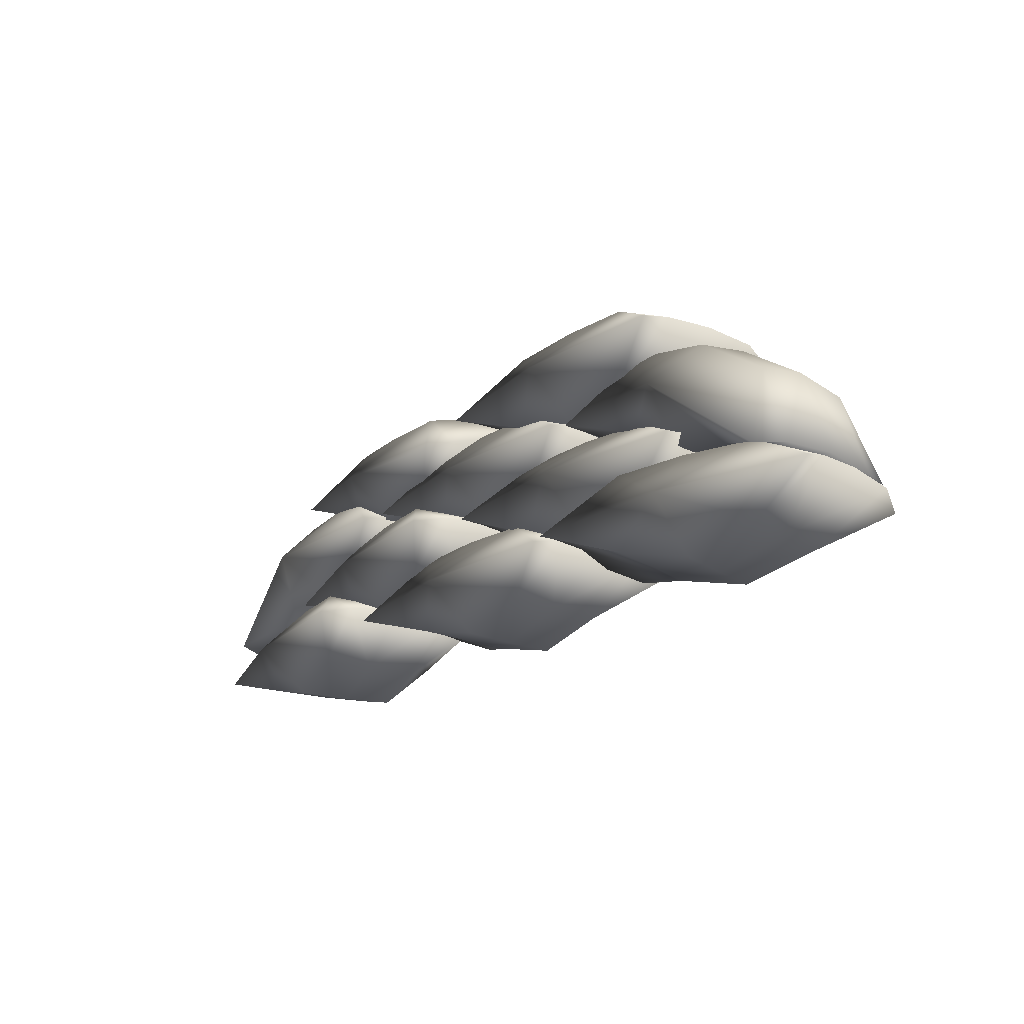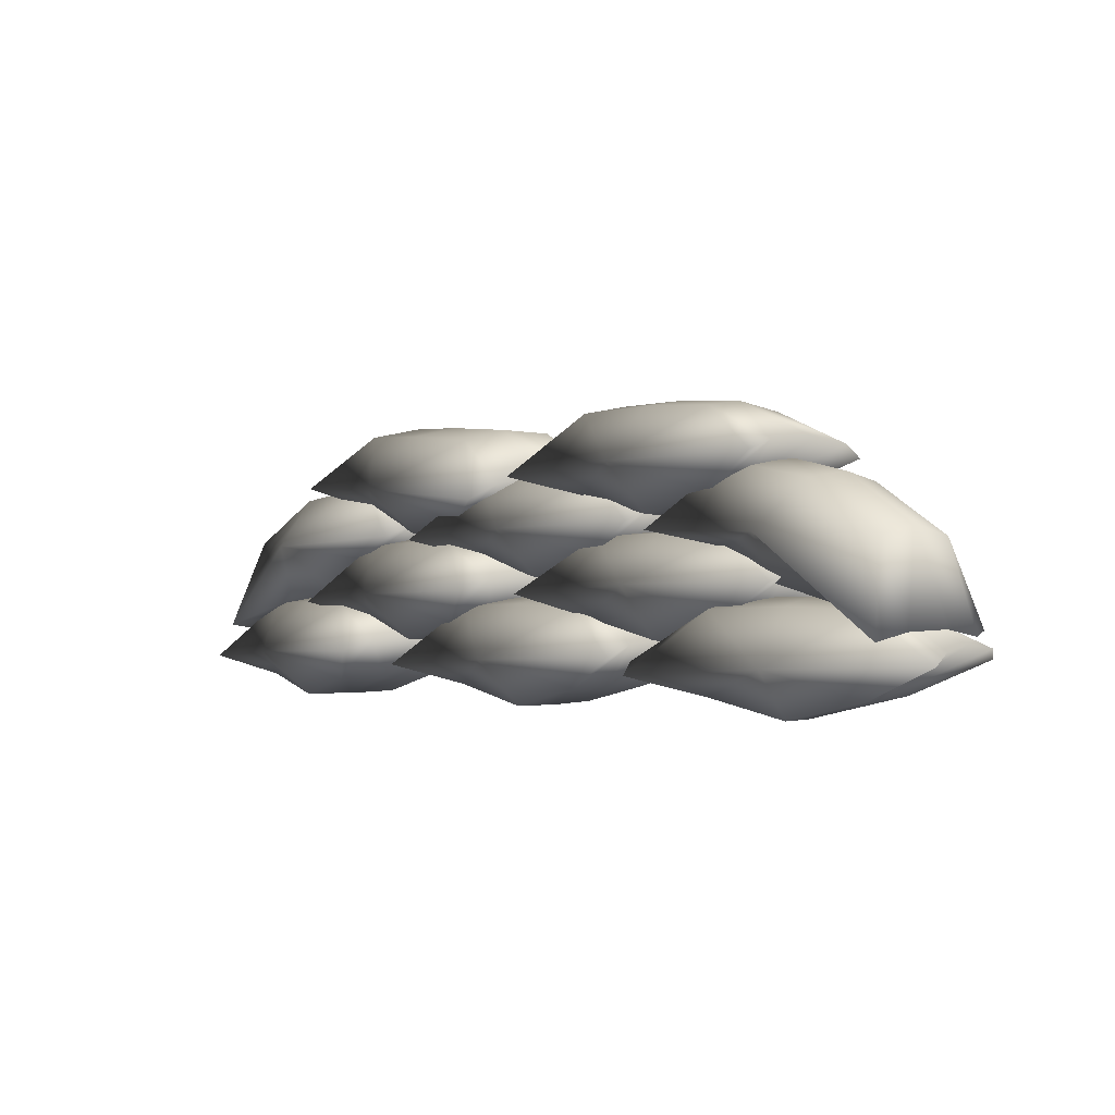
<metadata>
{"format":"obj","ext":"obj","renderer":"f3d","projection":"perspective","resolution":1024,"background":"white","views":[{"elev":-20.4,"azim":-129.5,"up":"+Y"},{"elev":-0.7,"azim":-137.6,"up":"+Y"}]}
</metadata>
<code>
v -0.5655 0.497 0.1301
v -0.3765 0.5643 0.2582
v -0.3823 0.4507 0.1295
v -0.7252 0.5764 0.2215
v -0.3842 0.4475 0.0008305
v -0.5539 0.4962 0.000829
v -0.7533 0.6031 0.1267
v -0.7411 0.616 0.0008295
v -0.202 0.4962 0.1301
v -0.04311 0.5427 0.2123
v -0.2184 0.4889 0.0008301
v -0.00351 0.5824 0.0008287
v 0.01223 0.5694 0.132
v -0.202 0.686 0.1301
v -0.3823 0.6937 0.1295
v -0.2184 0.7105 0.0008301
v -0.00351 0.5824 0.0008287
v 0.01223 0.5694 0.132
v -0.3842 0.7142 0.0008305
v -0.5655 0.6852 0.1301
v -0.5539 0.7032 0.000829
v -0.7533 0.6031 0.1267
v -0.7411 0.616 0.0008295
v -0.202 0.4962 -0.1285
v -0.3823 0.4507 -0.1278
v -0.3765 0.5643 -0.2565
v -0.5655 0.497 -0.1285
v -0.7439 0.5764 -0.2217
v -0.7373 0.6031 -0.1304
v -0.04553 0.5427 -0.2249
v -0.01418 0.5694 -0.1304
v -0.7373 0.6031 -0.1304
v -0.5655 0.6852 -0.1285
v -0.7439 0.5764 -0.2217
v -0.3823 0.6937 -0.1278
v -0.202 0.686 -0.1285
v -0.3765 0.5643 -0.2565
v -0.04553 0.5427 -0.2249
v -0.01418 0.5694 -0.1304
v 0.1603 0.4732 0.1024
v 0.3185 0.562 0.2549
v 0.3396 0.4374 0.1341
v -0.01496 0.5548 0.1574
v 0.3645 0.4246 0.01323
v 0.1986 0.4594 -0.01426
v -0.02266 0.565 0.06807
v 0.01545 0.561 -0.04297
v 0.5159 0.4904 0.168
v 0.6541 0.5427 0.2782
v 0.5267 0.4772 0.04145
v 0.7369 0.5816 0.07999
v 0.725 0.569 0.2114
v 0.5159 0.6803 0.168
v 0.3396 0.6804 0.1341
v 0.5267 0.6988 0.04145
v 0.7369 0.5816 0.07999
v 0.725 0.569 0.2114
v 0.3645 0.6913 0.01323
v 0.1282 0.6697 0.1024
v 0.1665 0.6747 -0.01426
v -0.02266 0.565 0.06807
v 0.01545 0.561 -0.04297
v 0.5697 0.4819 -0.08014
v 0.3932 0.4199 -0.1078
v 0.4256 0.5276 -0.2291
v 0.2142 0.4465 -0.1354
v 0.05905 0.4925 -0.2449
v 0.0465 0.5312 -0.161
v 0.7428 0.5417 -0.1494
v 0.7538 0.5694 -0.05094
v 0.0465 0.5312 -0.161
v 0.1821 0.6429 -0.1354
v 0.05905 0.4925 -0.2449
v 0.3932 0.6629 -0.1078
v 0.5697 0.6717 -0.08014
v 0.4256 0.5276 -0.2291
v 0.7428 0.5417 -0.1494
v 0.7538 0.5694 -0.05094
v -0.1925 0.3555 0.1678
v -0.003552 0.4228 0.2958
v -0.009339 0.3092 0.1672
v -0.3523 0.4349 0.2592
v -0.01127 0.306 0.03852
v -0.181 0.3547 0.03852
v -0.3803 0.4616 0.1644
v -0.3682 0.4745 0.03852
v 0.171 0.3546 0.1678
v 0.3298 0.4012 0.25
v 0.1546 0.3474 0.03852
v 0.3694 0.4408 0.03852
v 0.3852 0.4279 0.1697
v 0.171 0.5445 0.1678
v -0.009339 0.5522 0.1672
v 0.1546 0.5689 0.03852
v 0.3694 0.4408 0.03852
v 0.3852 0.4279 0.1697
v -0.01127 0.5726 0.03852
v -0.1925 0.5436 0.1678
v -0.181 0.5617 0.03852
v -0.3803 0.4616 0.1644
v -0.3682 0.4745 0.03852
v 0.171 0.3546 -0.09077
v -0.009338 0.3092 -0.09014
v -0.003553 0.4228 -0.2188
v -0.1925 0.3555 -0.09077
v -0.371 0.4349 -0.184
v -0.3643 0.4616 -0.09267
v 0.3274 0.4012 -0.1872
v 0.3588 0.4279 -0.09267
v -0.3643 0.4616 -0.09267
v -0.1925 0.5436 -0.09077
v -0.371 0.4349 -0.184
v -0.009338 0.5522 -0.09014
v 0.171 0.5445 -0.09077
v -0.003553 0.4228 -0.2188
v 0.3274 0.4012 -0.1872
v 0.3588 0.4279 -0.09267
v -0.5574 0.1873 0.1636
v -0.3611 0.2432 0.286
v -0.3746 0.1423 0.1477
v -0.7114 0.2567 0.2714
v -0.3841 0.1513 0.01964
v -0.5535 0.1988 0.03434
v -0.7451 0.2921 0.1814
v -0.7404 0.317 0.05683
v -0.1945 0.1885 0.1419
v -0.03107 0.228 0.2186
v -0.2186 0.1935 0.01375
v -0.00414 0.2877 0.009887
v 0.01939 0.2624 0.1381
v -0.1945 0.3775 0.16
v -0.3746 0.3842 0.1708
v -0.2186 0.414 0.03481
v -0.00414 0.2877 0.009887
v 0.01939 0.2624 0.1381
v -0.3841 0.4167 0.045
v -0.5574 0.3746 0.1815
v -0.5535 0.4049 0.05403
v -0.7451 0.2921 0.1814
v -0.7404 0.317 0.05683
v -0.2099 0.213 -0.115
v -0.3899 0.1667 -0.108
v -0.3918 0.292 -0.2254
v -0.5728 0.2118 -0.09338
v -0.7564 0.2987 -0.1679
v -0.7444 0.3166 -0.07499
v -0.05954 0.2694 -0.2157
v -0.0226 0.2872 -0.1211
v -0.7444 0.3166 -0.07499
v -0.5728 0.3991 -0.07548
v -0.7564 0.2987 -0.1679
v -0.3899 0.4086 -0.08491
v -0.2099 0.402 -0.09696
v -0.3918 0.292 -0.2254
v -0.05954 0.2694 -0.2157
v -0.0226 0.2872 -0.1211
v 0.1628 0.2003 0.0946
v 0.3254 0.2675 0.2549
v 0.3431 0.154 0.1273
v -0.01092 0.2797 0.1554
v 0.3645 0.1508 0.0004142
v 0.1977 0.1995 -0.03044
v -0.02127 0.3063 0.05711
v 0.01359 0.3193 -0.06447
v 0.5202 0.1994 0.1607
v 0.6615 0.246 0.2703
v 0.5276 0.1922 0.03056
v 0.7389 0.2856 0.06963
v 0.7305 0.2727 0.2015
v 0.5202 0.3893 0.1607
v 0.3431 0.397 0.1273
v 0.5276 0.4137 0.03056
v 0.7389 0.2856 0.06963
v 0.7305 0.2727 0.2015
v 0.3645 0.4174 0.0004142
v 0.1628 0.3884 0.0946
v 0.1977 0.4065 -0.03044
v -0.02127 0.3063 0.05711
v 0.01359 0.3193 -0.06447
v 0.5673 0.1994 -0.09359
v 0.3898 0.154 -0.1258
v 0.4189 0.2675 -0.2512
v 0.2098 0.2003 -0.1597
v 0.0513 0.2797 -0.2838
v 0.0412 0.3063 -0.1928
v 0.7386 0.246 -0.16
v 0.7522 0.2727 -0.06132
v 0.0412 0.3063 -0.1928
v 0.2098 0.3884 -0.1597
v 0.0513 0.2797 -0.2838
v 0.3898 0.397 -0.1258
v 0.5673 0.3893 -0.09359
v 0.4189 0.2675 -0.2512
v 0.7386 0.246 -0.16
v 0.7522 0.2727 -0.06132
v -0.8862 0.04952 0.1681
v -0.6733 0.1168 0.2503
v -0.7079 0.003204 0.1262
v -1.021 0.1289 0.2932
v -0.7388 6.568e-08 0.001311
v -0.9041 0.04872 0.03955
v -1.07 0.1556 0.2071
v -1.086 0.1685 0.08174
v -0.5321 0.04866 0.0862
v -0.3588 0.09524 0.1304
v -0.5772 0.04145 -0.03606
v -0.3679 0.1349 -0.08448
v -0.323 0.1219 0.03979
v -0.5321 0.2385 0.0862
v -0.7079 0.2462 0.1262
v -0.5772 0.263 -0.03606
v -0.3679 0.1349 -0.08448
v -0.323 0.1219 0.03979
v -0.7388 0.2667 0.001311
v -0.8862 0.2377 0.1681
v -0.9041 0.2557 0.03955
v -1.07 0.1556 0.2071
v -1.086 0.1685 0.08174
v -0.5904 0.04866 -0.1657
v -0.7659 0.003205 -0.1245
v -0.7892 0.1168 -0.2511
v -0.9445 0.04952 -0.0838
v -1.139 0.1289 -0.1344
v -1.112 0.1556 -0.04693
v -0.4597 0.09524 -0.2949
v -0.4078 0.1219 -0.2099
v -1.112 0.1556 -0.04693
v -0.9445 0.2377 -0.0838
v -1.139 0.1289 -0.1344
v -0.7659 0.2462 -0.1245
v -0.5904 0.2385 -0.1657
v -0.7892 0.1168 -0.2511
v -0.4597 0.09524 -0.2949
v -0.4078 0.1219 -0.2099
v -0.1714 0.04952 0.1301
v 0.01756 0.1168 0.2582
v 0.01177 0.003204 0.1295
v -0.3312 0.1289 0.2215
v 0.009845 6.568e-08 0.0008282
v -0.1598 0.04872 0.0008282
v -0.3592 0.1556 0.1267
v -0.3471 0.1685 0.0008287
v 0.1921 0.04866 0.1301
v 0.3509 0.09524 0.2123
v 0.1757 0.04145 0.0008295
v 0.3905 0.1349 0.0008296
v 0.4063 0.1219 0.132
v 0.1921 0.2385 0.1301
v 0.01177 0.2462 0.1295
v 0.1757 0.263 0.0008295
v 0.3905 0.1349 0.0008296
v 0.4063 0.1219 0.132
v 0.009845 0.2667 0.0008282
v -0.1714 0.2377 0.1301
v -0.1598 0.2557 0.0008282
v -0.3592 0.1556 0.1267
v -0.3471 0.1685 0.0008287
v 0.1921 0.04866 -0.1285
v 0.01177 0.003204 -0.1278
v 0.01756 0.1168 -0.2565
v -0.1714 0.04952 -0.1285
v -0.3498 0.1289 -0.2217
v -0.3432 0.1556 -0.1304
v 0.3485 0.09524 -0.2249
v 0.3799 0.1219 -0.1304
v -0.3432 0.1556 -0.1304
v -0.1714 0.2377 -0.1285
v -0.3498 0.1289 -0.2217
v 0.01177 0.2462 -0.1278
v 0.1921 0.2385 -0.1285
v 0.01756 0.1168 -0.2565
v 0.3485 0.09524 -0.2249
v 0.3799 0.1219 -0.1304
v 0.5443 0.04952 0.08659
v 0.7005 0.1168 0.253
v 0.7232 0.003204 0.1263
v 0.3684 0.1289 0.1406
v 0.7496 6.568e-08 0.0003263
v 0.5841 0.04872 -0.03699
v 0.3619 0.1556 0.04197
v 0.4014 0.1685 -0.07816
v 0.8989 0.04866 0.1665
v 1.036 0.09524 0.2816
v 0.9114 0.04145 0.0368
v 1.121 0.1349 0.08404
v 1.107 0.1219 0.2155
v 0.8989 0.2385 0.1665
v 0.7232 0.2462 0.1263
v 0.9114 0.263 0.0368
v 1.121 0.1349 0.08404
v 1.107 0.1219 0.2155
v 0.7496 0.2667 0.0003263
v 0.5443 0.2377 0.08659
v 0.5841 0.2557 -0.03699
v 0.3619 0.1556 0.04197
v 0.4014 0.1685 -0.07816
v 0.9558 0.04866 -0.08573
v 0.7798 0.003205 -0.1248
v 0.8137 0.1168 -0.249
v 0.6012 0.04952 -0.1657
v 0.4477 0.1289 -0.2958
v 0.434 0.1556 -0.2053
v 1.13 0.09524 -0.1454
v 1.139 0.1219 -0.04628
v 0.434 0.1556 -0.2053
v 0.6012 0.2377 -0.1657
v 0.4477 0.1289 -0.2958
v 0.7798 0.2462 -0.1248
v 0.9558 0.2385 -0.08573
v 0.8137 0.1168 -0.249
v 1.13 0.09524 -0.1454
v 1.139 0.1219 -0.04628
v 0.5935 0.357 0.1678
v 0.7782 0.3893 0.2958
v 0.7344 0.2843 0.1672
v 0.4353 0.4176 0.2592
v 0.7319 0.2818 0.03852
v 0.6036 0.3559 0.03852
v 0.4 0.4351 0.1644
v 0.4087 0.4513 0.03852
v 0.8868 0.2517 0.1678
v 1.02 0.1802 0.25
v 0.8711 0.2545 0.03852
v 1.075 0.17 0.03852
v 1.072 0.1497 0.1697
v 1.003 0.4016 0.1678
v 0.8165 0.513 0.1672
v 1.002 0.4332 0.03852
v 1.075 0.17 0.03852
v 1.072 0.1497 0.1697
v 0.8211 0.5331 0.03852
v 0.5979 0.5451 0.1678
v 0.6126 0.5627 0.03852
v 0.4 0.4351 0.1644
v 0.4087 0.4513 0.03852
v 0.8868 0.2517 -0.09077
v 0.7344 0.2843 -0.09014
v 0.7781 0.3893 -0.2188
v 0.5936 0.357 -0.09077
v 0.4172 0.4124 -0.184
v 0.4163 0.44 -0.09267
v 1.019 0.182 -0.1872
v 1.058 0.1721 -0.09267
v 0.4163 0.44 -0.09267
v 0.5979 0.5451 -0.09077
v 0.4172 0.4124 -0.184
v 0.8165 0.513 -0.09014
v 1.003 0.4016 -0.09077
v 0.7781 0.3893 -0.2188
v 1.019 0.182 -0.1872
v 1.058 0.1721 -0.09267
v -0.8614 0.2547 0.1678
v -0.7471 0.4032 0.2958
v -0.7085 0.2962 0.1672
v -1.019 0.1925 0.2592
v -0.7086 0.2927 0.03852
v -0.8532 0.2607 0.03852
v -1.057 0.1816 0.1644
v -1.061 0.1994 0.03852
v -0.574 0.3751 0.1678
v -0.4272 0.4126 0.25
v -0.5875 0.3666 0.03852
v -0.38 0.4421 0.03852
v -0.3683 0.4252 0.1697
v -0.5893 0.5643 0.1678
v -0.8024 0.5203 0.1672
v -0.6116 0.5868 0.03852
v -0.38 0.4421 0.03852
v -0.3683 0.4252 0.1697
v -0.8125 0.5383 0.03852
v -0.9853 0.3964 0.1678
v -0.9863 0.4192 0.03852
v -1.057 0.1816 0.1644
v -1.061 0.1994 0.03852
v -0.574 0.3751 -0.09077
v -0.7085 0.2962 -0.09014
v -0.7471 0.4032 -0.2188
v -0.8614 0.2547 -0.09077
v -1.029 0.1765 -0.184
v -1.048 0.1962 -0.09267
v -0.4294 0.413 -0.1872
v -0.3937 0.4323 -0.09267
v -1.048 0.1962 -0.09267
v -0.9853 0.3964 -0.09077
v -1.029 0.1765 -0.184
v -0.8024 0.5203 -0.09014
v -0.5893 0.5643 -0.09077
v -0.7471 0.4032 -0.2188
v -0.4294 0.413 -0.1872
v -0.3937 0.4323 -0.09267
g barricade_sandbags_2_9493_8
f 1 3 2
f 2 4 1
f 5 3 1
f 1 6 5
f 6 1 7
f 4 7 1
f 7 8 6
f 2 3 9
f 9 10 2
f 11 9 3
f 3 5 11
f 9 11 12
f 12 13 9
f 13 10 9
f 2 10 14
f 14 15 2
f 15 14 16
f 17 16 14
f 14 18 17
f 10 18 14
f 16 19 15
f 20 15 19
f 19 21 20
f 22 20 21
f 20 22 4
f 21 23 22
f 2 15 20
f 20 4 2
f 12 11 24
f 25 24 11
f 24 25 26
f 26 25 27
f 27 28 26
f 27 25 5
f 11 5 25
f 5 6 27
f 29 27 6
f 28 27 29
f 6 8 29
f 26 30 24
f 31 24 30
f 24 31 12
f 32 23 21
f 21 33 32
f 33 34 32
f 33 21 19
f 19 35 33
f 35 19 16
f 16 36 35
f 37 35 36
f 37 34 33
f 33 35 37
f 36 38 37
f 36 16 17
f 17 39 36
f 38 36 39
f 40 42 41
f 41 43 40
f 44 42 40
f 40 45 44
f 45 40 46
f 43 46 40
f 46 47 45
f 41 42 48
f 48 49 41
f 50 48 42
f 42 44 50
f 48 50 51
f 51 52 48
f 52 49 48
f 41 49 53
f 53 54 41
f 54 53 55
f 56 55 53
f 53 57 56
f 49 57 53
f 55 58 54
f 59 54 58
f 58 60 59
f 61 59 60
f 59 61 43
f 60 62 61
f 41 54 59
f 59 43 41
f 51 50 63
f 64 63 50
f 63 64 65
f 65 64 66
f 66 67 65
f 66 64 44
f 50 44 64
f 44 45 66
f 68 66 45
f 67 66 68
f 45 47 68
f 65 69 63
f 70 63 69
f 63 70 51
f 71 62 60
f 60 72 71
f 72 73 71
f 72 60 58
f 58 74 72
f 74 58 55
f 55 75 74
f 76 74 75
f 76 73 72
f 72 74 76
f 75 77 76
f 75 55 56
f 56 78 75
f 77 75 78
f 79 81 80
f 80 82 79
f 83 81 79
f 79 84 83
f 84 79 85
f 82 85 79
f 85 86 84
f 80 81 87
f 87 88 80
f 89 87 81
f 81 83 89
f 87 89 90
f 90 91 87
f 91 88 87
f 80 88 92
f 92 93 80
f 93 92 94
f 95 94 92
f 92 96 95
f 88 96 92
f 94 97 93
f 98 93 97
f 97 99 98
f 100 98 99
f 98 100 82
f 99 101 100
f 80 93 98
f 98 82 80
f 90 89 102
f 103 102 89
f 102 103 104
f 104 103 105
f 105 106 104
f 105 103 83
f 89 83 103
f 83 84 105
f 107 105 84
f 106 105 107
f 84 86 107
f 104 108 102
f 109 102 108
f 102 109 90
f 110 101 99
f 99 111 110
f 111 112 110
f 111 99 97
f 97 113 111
f 113 97 94
f 94 114 113
f 115 113 114
f 115 112 111
f 111 113 115
f 114 116 115
f 114 94 95
f 95 117 114
f 116 114 117
f 118 120 119
f 119 121 118
f 122 120 118
f 118 123 122
f 123 118 124
f 121 124 118
f 124 125 123
f 119 120 126
f 126 127 119
f 128 126 120
f 120 122 128
f 126 128 129
f 129 130 126
f 130 127 126
f 119 127 131
f 131 132 119
f 132 131 133
f 134 133 131
f 131 135 134
f 127 135 131
f 133 136 132
f 137 132 136
f 136 138 137
f 139 137 138
f 137 139 121
f 138 140 139
f 119 132 137
f 137 121 119
f 129 128 141
f 142 141 128
f 141 142 143
f 143 142 144
f 144 145 143
f 144 142 122
f 128 122 142
f 122 123 144
f 146 144 123
f 145 144 146
f 123 125 146
f 143 147 141
f 148 141 147
f 141 148 129
f 149 140 138
f 138 150 149
f 150 151 149
f 150 138 136
f 136 152 150
f 152 136 133
f 133 153 152
f 154 152 153
f 154 151 150
f 150 152 154
f 153 155 154
f 153 133 134
f 134 156 153
f 155 153 156
f 157 159 158
f 158 160 157
f 161 159 157
f 157 162 161
f 162 157 163
f 160 163 157
f 163 164 162
f 158 159 165
f 165 166 158
f 167 165 159
f 159 161 167
f 165 167 168
f 168 169 165
f 169 166 165
f 158 166 170
f 170 171 158
f 171 170 172
f 173 172 170
f 170 174 173
f 166 174 170
f 172 175 171
f 176 171 175
f 175 177 176
f 178 176 177
f 176 178 160
f 177 179 178
f 158 171 176
f 176 160 158
f 168 167 180
f 181 180 167
f 180 181 182
f 182 181 183
f 183 184 182
f 183 181 161
f 167 161 181
f 161 162 183
f 185 183 162
f 184 183 185
f 162 164 185
f 182 186 180
f 187 180 186
f 180 187 168
f 188 179 177
f 177 189 188
f 189 190 188
f 189 177 175
f 175 191 189
f 191 175 172
f 172 192 191
f 193 191 192
f 193 190 189
f 189 191 193
f 192 194 193
f 192 172 173
f 173 195 192
f 194 192 195
f 196 198 197
f 197 199 196
f 200 198 196
f 196 201 200
f 201 196 202
f 199 202 196
f 202 203 201
f 197 198 204
f 204 205 197
f 206 204 198
f 198 200 206
f 204 206 207
f 207 208 204
f 208 205 204
f 197 205 209
f 209 210 197
f 210 209 211
f 212 211 209
f 209 213 212
f 205 213 209
f 211 214 210
f 215 210 214
f 214 216 215
f 217 215 216
f 215 217 199
f 216 218 217
f 197 210 215
f 215 199 197
f 207 206 219
f 220 219 206
f 219 220 221
f 221 220 222
f 222 223 221
f 222 220 200
f 206 200 220
f 200 201 222
f 224 222 201
f 223 222 224
f 201 203 224
f 221 225 219
f 226 219 225
f 219 226 207
f 227 218 216
f 216 228 227
f 228 229 227
f 228 216 214
f 214 230 228
f 230 214 211
f 211 231 230
f 232 230 231
f 232 229 228
f 228 230 232
f 231 233 232
f 231 211 212
f 212 234 231
f 233 231 234
f 235 237 236
f 236 238 235
f 239 237 235
f 235 240 239
f 240 235 241
f 238 241 235
f 241 242 240
f 236 237 243
f 243 244 236
f 245 243 237
f 237 239 245
f 243 245 246
f 246 247 243
f 247 244 243
f 236 244 248
f 248 249 236
f 249 248 250
f 251 250 248
f 248 252 251
f 244 252 248
f 250 253 249
f 254 249 253
f 253 255 254
f 256 254 255
f 254 256 238
f 255 257 256
f 236 249 254
f 254 238 236
f 246 245 258
f 259 258 245
f 258 259 260
f 260 259 261
f 261 262 260
f 261 259 239
f 245 239 259
f 239 240 261
f 263 261 240
f 262 261 263
f 240 242 263
f 260 264 258
f 265 258 264
f 258 265 246
f 266 257 255
f 255 267 266
f 267 268 266
f 267 255 253
f 253 269 267
f 269 253 250
f 250 270 269
f 271 269 270
f 271 268 267
f 267 269 271
f 270 272 271
f 270 250 251
f 251 273 270
f 272 270 273
f 274 276 275
f 275 277 274
f 278 276 274
f 274 279 278
f 279 274 280
f 277 280 274
f 280 281 279
f 275 276 282
f 282 283 275
f 284 282 276
f 276 278 284
f 282 284 285
f 285 286 282
f 286 283 282
f 275 283 287
f 287 288 275
f 288 287 289
f 290 289 287
f 287 291 290
f 283 291 287
f 289 292 288
f 293 288 292
f 292 294 293
f 295 293 294
f 293 295 277
f 294 296 295
f 275 288 293
f 293 277 275
f 285 284 297
f 298 297 284
f 297 298 299
f 299 298 300
f 300 301 299
f 300 298 278
f 284 278 298
f 278 279 300
f 302 300 279
f 301 300 302
f 279 281 302
f 299 303 297
f 304 297 303
f 297 304 285
f 305 296 294
f 294 306 305
f 306 307 305
f 306 294 292
f 292 308 306
f 308 292 289
f 289 309 308
f 310 308 309
f 310 307 306
f 306 308 310
f 309 311 310
f 309 289 290
f 290 312 309
f 311 309 312
f 313 315 314
f 314 316 313
f 317 315 313
f 313 318 317
f 318 313 319
f 316 319 313
f 319 320 318
f 314 315 321
f 321 322 314
f 323 321 315
f 315 317 323
f 321 323 324
f 324 325 321
f 325 322 321
f 314 322 326
f 326 327 314
f 327 326 328
f 329 328 326
f 326 330 329
f 322 330 326
f 328 331 327
f 332 327 331
f 331 333 332
f 334 332 333
f 332 334 316
f 333 335 334
f 314 327 332
f 332 316 314
f 324 323 336
f 337 336 323
f 336 337 338
f 338 337 339
f 339 340 338
f 339 337 317
f 323 317 337
f 317 318 339
f 341 339 318
f 340 339 341
f 318 320 341
f 338 342 336
f 343 336 342
f 336 343 324
f 344 335 333
f 333 345 344
f 345 346 344
f 345 333 331
f 331 347 345
f 347 331 328
f 328 348 347
f 349 347 348
f 349 346 345
f 345 347 349
f 348 350 349
f 348 328 329
f 329 351 348
f 350 348 351
f 352 354 353
f 353 355 352
f 356 354 352
f 352 357 356
f 357 352 358
f 355 358 352
f 358 359 357
f 353 354 360
f 360 361 353
f 362 360 354
f 354 356 362
f 360 362 363
f 363 364 360
f 364 361 360
f 353 361 365
f 365 366 353
f 366 365 367
f 368 367 365
f 365 369 368
f 361 369 365
f 367 370 366
f 371 366 370
f 370 372 371
f 373 371 372
f 371 373 355
f 372 374 373
f 353 366 371
f 371 355 353
f 363 362 375
f 376 375 362
f 375 376 377
f 377 376 378
f 378 379 377
f 378 376 356
f 362 356 376
f 356 357 378
f 380 378 357
f 379 378 380
f 357 359 380
f 377 381 375
f 382 375 381
f 375 382 363
f 383 374 372
f 372 384 383
f 384 385 383
f 384 372 370
f 370 386 384
f 386 370 367
f 367 387 386
f 388 386 387
f 388 385 384
f 384 386 388
f 387 389 388
f 387 367 368
f 368 390 387
f 389 387 390

</code>
